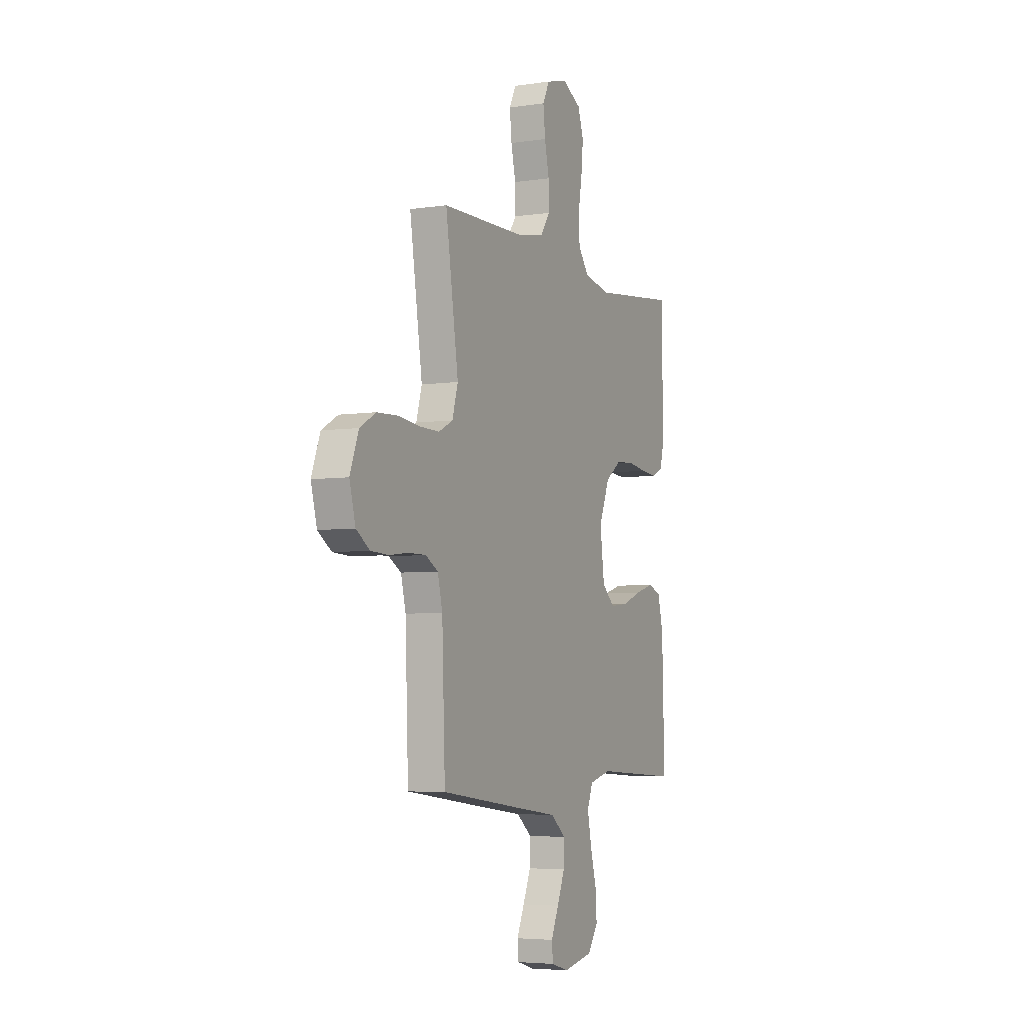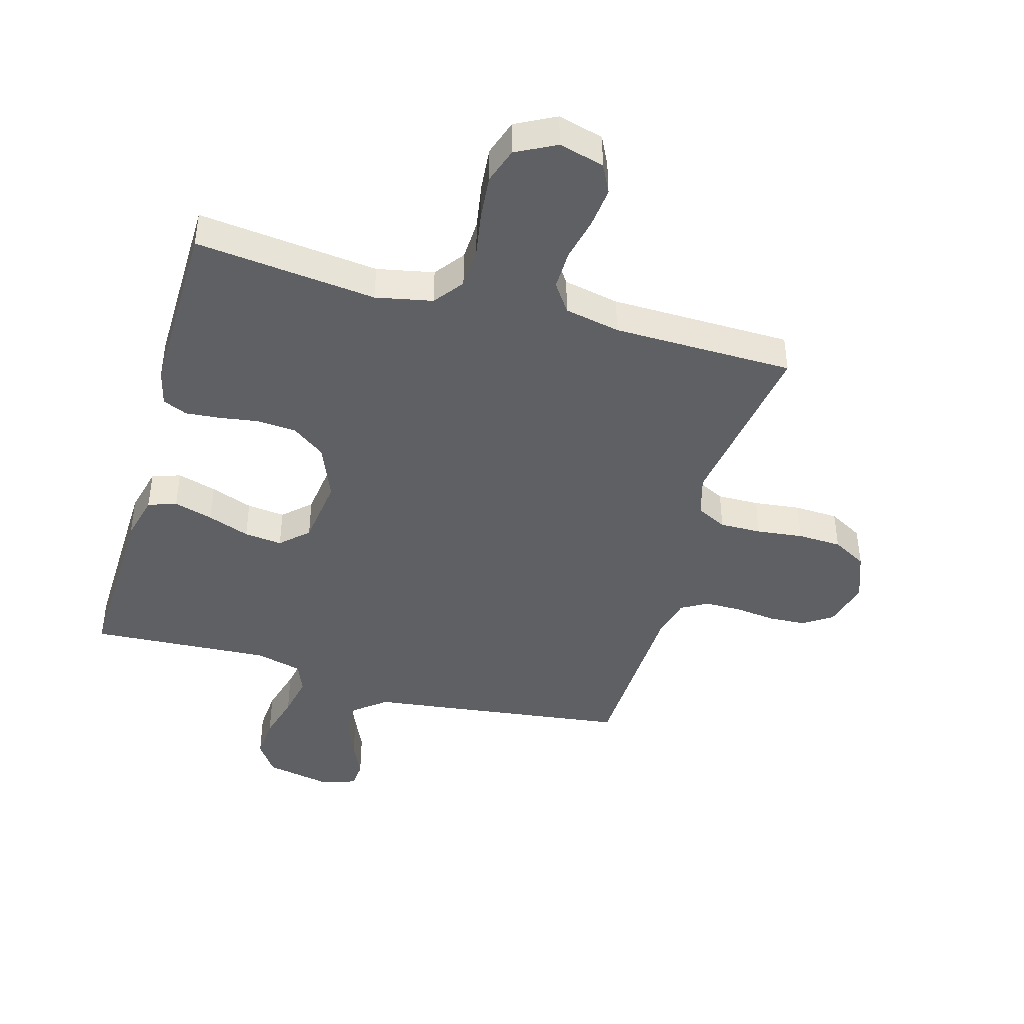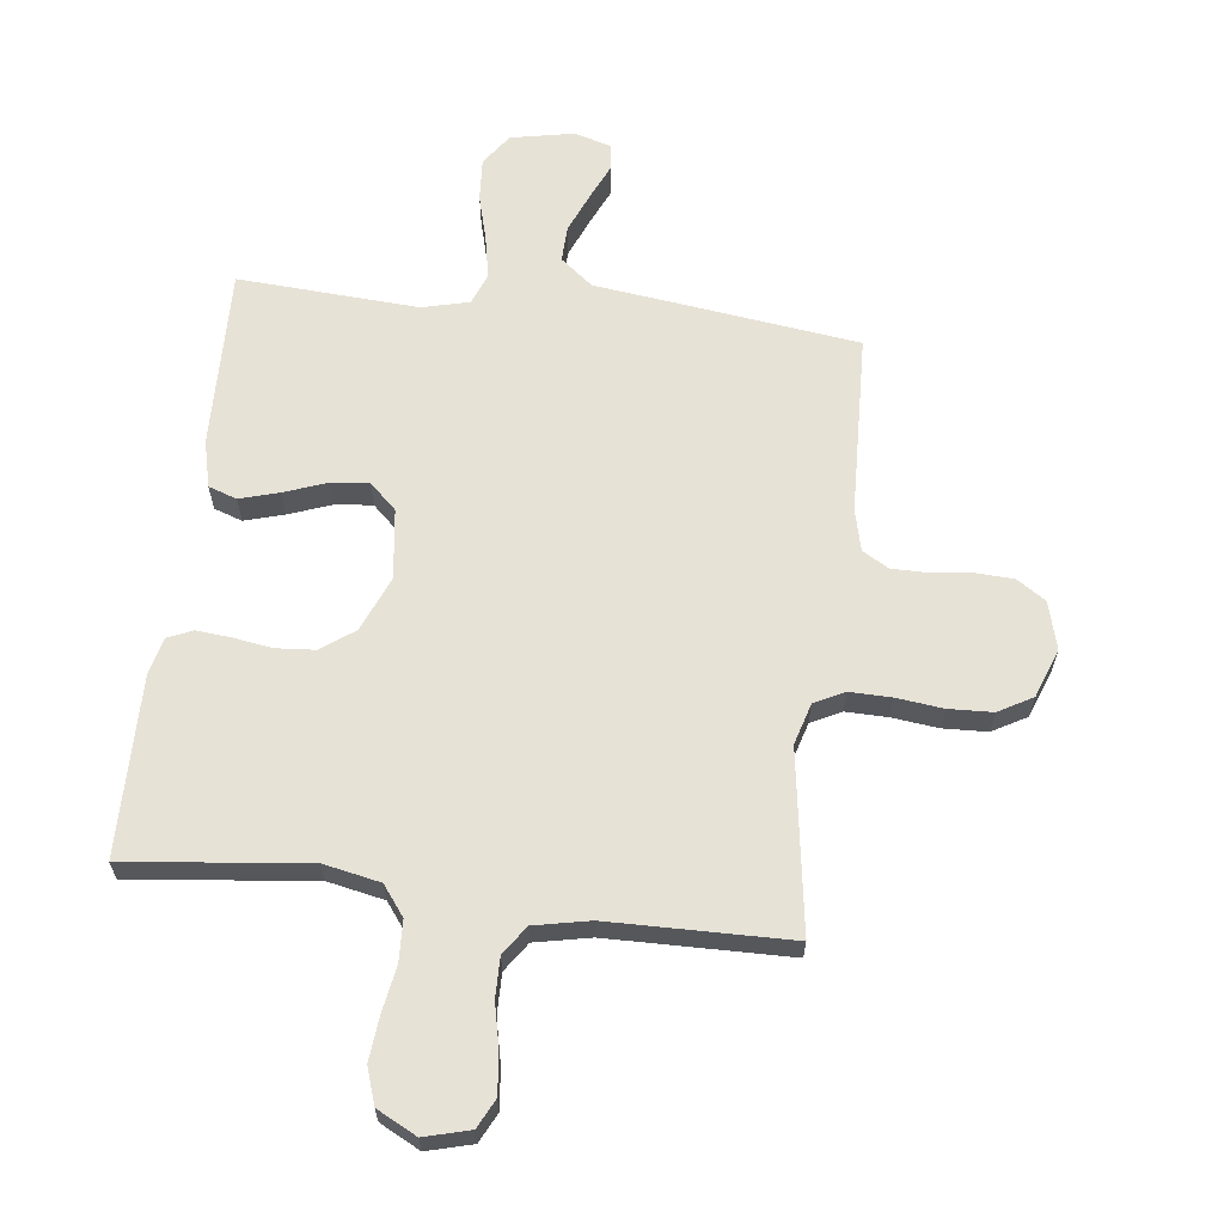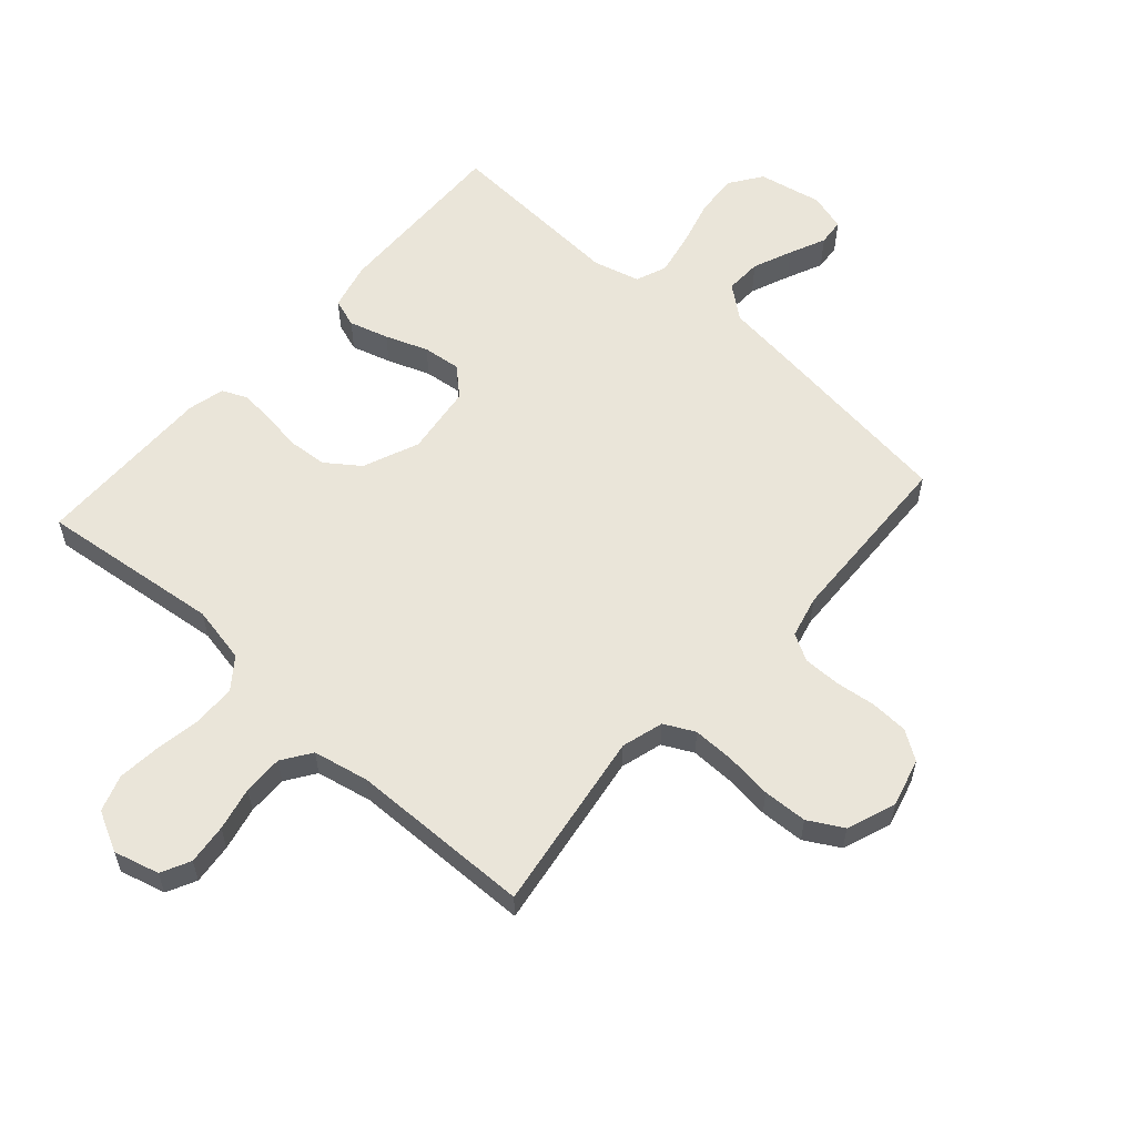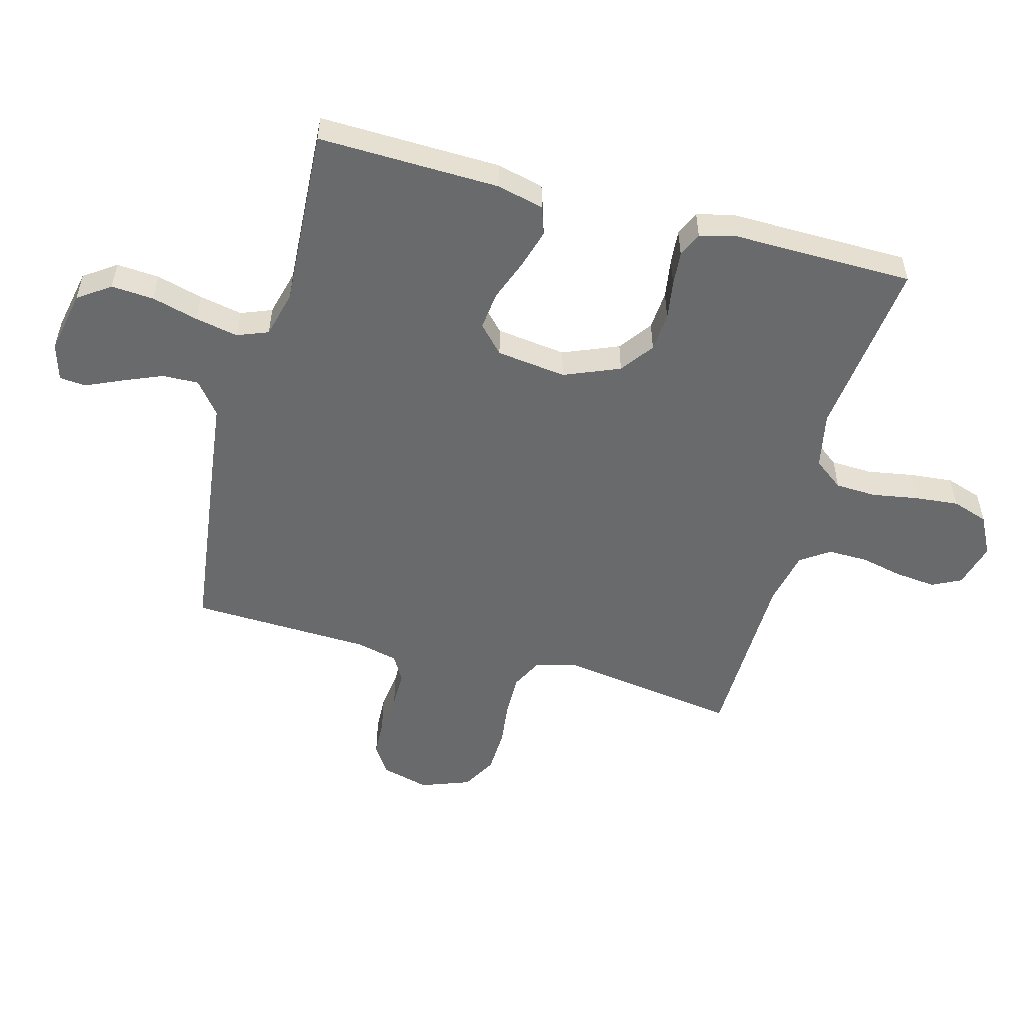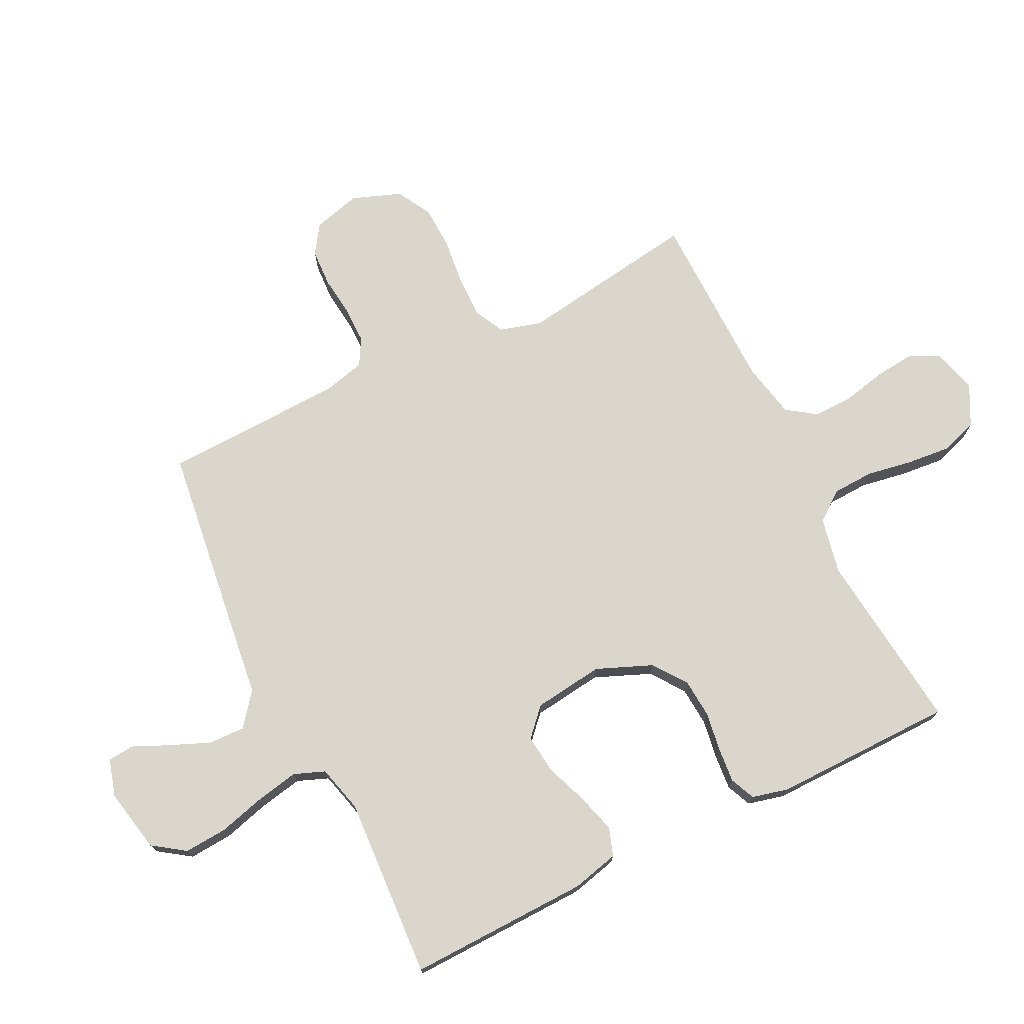
<metadata>
{"format":"obj","ext":"obj","renderer":"f3d","projection":"perspective","resolution":1024,"background":"white","views":[{"elev":-5.0,"azim":115.4,"up":"+Z"},{"elev":-42.9,"azim":-15.8,"up":"+Y"},{"elev":63.3,"azim":6.9,"up":"+Y"},{"elev":58.4,"azim":41.6,"up":"+Y"},{"elev":-52.9,"azim":-105.1,"up":"+Y"},{"elev":73.6,"azim":-116.3,"up":"+Y"}]}
</metadata>
<code>
v 0.5 0.07 -0.5
v 0.2 0.07 -0.539
v 0.064 0.07 -0.556
v 0.01 0.07 -0.599
v 0.012 0.07 -0.659
v 0.039 0.07 -0.724
v 0.066 0.07 -0.784
v 0.062 0.07 -0.828
v 0 0.07 -0.846
v -0.105 0.07 -0.825
v -0.142 0.07 -0.772
v -0.137 0.07 -0.701
v -0.116 0.07 -0.624
v -0.102 0.07 -0.553
v -0.122 0.07 -0.502
v -0.2 0.07 -0.482
v -0.5 0.07 -0.5
v -0.492 0.07 -0.2
v -0.473 0.07 -0.122
v -0.426 0.07 -0.106
v -0.361 0.07 -0.125
v -0.291 0.07 -0.151
v -0.228 0.07 -0.158
v -0.183 0.07 -0.116
v -0.168 0.07 0
v -0.206 0.07 0.092
v -0.261 0.07 0.132
v -0.326 0.07 0.137
v -0.391 0.07 0.127
v -0.448 0.07 0.122
v -0.489 0.07 0.14
v -0.504 0.07 0.2
v -0.5 0.07 0.5
v -0.2 0.07 0.466
v -0.106 0.07 0.485
v -0.069 0.07 0.534
v -0.066 0.07 0.602
v -0.079 0.07 0.678
v -0.086 0.07 0.751
v -0.066 0.07 0.811
v 0 0.07 0.845
v 0.075 0.07 0.825
v 0.099 0.07 0.777
v 0.092 0.07 0.71
v 0.076 0.07 0.638
v 0.075 0.07 0.572
v 0.108 0.07 0.524
v 0.2 0.07 0.505
v 0.5 0.07 0.5
v 0.455 0.07 0.2
v 0.475 0.07 0.131
v 0.525 0.07 0.106
v 0.594 0.07 0.107
v 0.671 0.07 0.116
v 0.744 0.07 0.113
v 0.801 0.07 0.081
v 0.831 0.07 0
v 0.81 0.07 -0.079
v 0.762 0.07 -0.111
v 0.7 0.07 -0.114
v 0.633 0.07 -0.106
v 0.572 0.07 -0.106
v 0.528 0.07 -0.131
v 0.511 0.07 -0.2
v 0.5 0 -0.5
v 0.2 0 -0.539
v 0.064 0 -0.556
v 0.01 0 -0.599
v 0.012 0 -0.659
v 0.039 0 -0.724
v 0.066 0 -0.784
v 0.062 0 -0.828
v 0 0 -0.846
v -0.105 0 -0.825
v -0.142 0 -0.772
v -0.137 0 -0.701
v -0.116 0 -0.624
v -0.102 0 -0.553
v -0.122 0 -0.502
v -0.2 0 -0.482
v -0.5 0 -0.5
v -0.492 0 -0.2
v -0.473 0 -0.122
v -0.426 0 -0.106
v -0.361 0 -0.125
v -0.291 0 -0.151
v -0.228 0 -0.158
v -0.183 0 -0.116
v -0.168 0 0
v -0.206 0 0.092
v -0.261 0 0.132
v -0.326 0 0.137
v -0.391 0 0.127
v -0.448 0 0.122
v -0.489 0 0.14
v -0.504 0 0.2
v -0.5 0 0.5
v -0.2 0 0.466
v -0.106 0 0.485
v -0.069 0 0.534
v -0.066 0 0.602
v -0.079 0 0.678
v -0.086 0 0.751
v -0.066 0 0.811
v 0 0 0.845
v 0.075 0 0.825
v 0.099 0 0.777
v 0.092 0 0.71
v 0.076 0 0.638
v 0.075 0 0.572
v 0.108 0 0.524
v 0.2 0 0.505
v 0.5 0 0.5
v 0.455 0 0.2
v 0.475 0 0.131
v 0.525 0 0.106
v 0.594 0 0.107
v 0.671 0 0.116
v 0.744 0 0.113
v 0.801 0 0.081
v 0.831 0 0
v 0.81 0 -0.079
v 0.762 0 -0.111
v 0.7 0 -0.114
v 0.633 0 -0.106
v 0.572 0 -0.106
v 0.528 0 -0.131
v 0.511 0 -0.2
f 58 59 60 61
f 58 61 62
f 57 58 62
f 56 57 62
f 53 54 55 56
f 52 53 56 62
f 51 52 62 63
f 48 49 50
f 47 48 50 51
f 42 43 44 45
f 42 45 46
f 41 42 46
f 40 41 46
f 37 38 39 40
f 37 40 46
f 36 37 46 47
f 31 32 33 34
f 31 34 35
f 28 29 30 31
f 28 31 35
f 27 28 35 36
f 19 20 21 22
f 17 18 19 22
f 16 17 22 23
f 15 16 23 24
f 10 11 12 13
f 10 13 14
f 9 10 14
f 6 7 8 9
f 5 6 9 14
f 4 5 14 15
f 64 1 2 3
f 26 27 36 47
f 25 26 47 51
f 25 51 63 64
f 15 24 25 64
f 3 4 15 64
f 125 124 123 122
f 126 125 122
f 126 122 121
f 126 121 120
f 120 119 118 117
f 126 120 117 116
f 127 126 116 115
f 114 113 112
f 115 114 112 111
f 109 108 107 106
f 110 109 106
f 110 106 105
f 110 105 104
f 104 103 102 101
f 110 104 101
f 111 110 101 100
f 98 97 96 95
f 99 98 95
f 95 94 93 92
f 99 95 92
f 100 99 92 91
f 86 85 84 83
f 86 83 82 81
f 87 86 81 80
f 88 87 80 79
f 77 76 75 74
f 78 77 74
f 78 74 73
f 73 72 71 70
f 78 73 70 69
f 79 78 69 68
f 67 66 65 128
f 111 100 91 90
f 115 111 90 89
f 128 127 115 89
f 128 89 88 79
f 128 79 68 67
f 1 65 66 2
f 2 66 67 3
f 3 67 68 4
f 4 68 69 5
f 5 69 70 6
f 6 70 71 7
f 7 71 72 8
f 8 72 73 9
f 9 73 74 10
f 10 74 75 11
f 11 75 76 12
f 12 76 77 13
f 13 77 78 14
f 14 78 79 15
f 15 79 80 16
f 16 80 81 17
f 17 81 82 18
f 18 82 83 19
f 19 83 84 20
f 20 84 85 21
f 21 85 86 22
f 22 86 87 23
f 23 87 88 24
f 24 88 89 25
f 25 89 90 26
f 26 90 91 27
f 27 91 92 28
f 28 92 93 29
f 29 93 94 30
f 30 94 95 31
f 31 95 96 32
f 32 96 97 33
f 33 97 98 34
f 34 98 99 35
f 35 99 100 36
f 36 100 101 37
f 37 101 102 38
f 38 102 103 39
f 39 103 104 40
f 40 104 105 41
f 41 105 106 42
f 42 106 107 43
f 43 107 108 44
f 44 108 109 45
f 45 109 110 46
f 46 110 111 47
f 47 111 112 48
f 48 112 113 49
f 49 113 114 50
f 50 114 115 51
f 51 115 116 52
f 52 116 117 53
f 53 117 118 54
f 54 118 119 55
f 55 119 120 56
f 56 120 121 57
f 57 121 122 58
f 58 122 123 59
f 59 123 124 60
f 60 124 125 61
f 61 125 126 62
f 62 126 127 63
f 63 127 128 64
f 64 128 65 1

</code>
